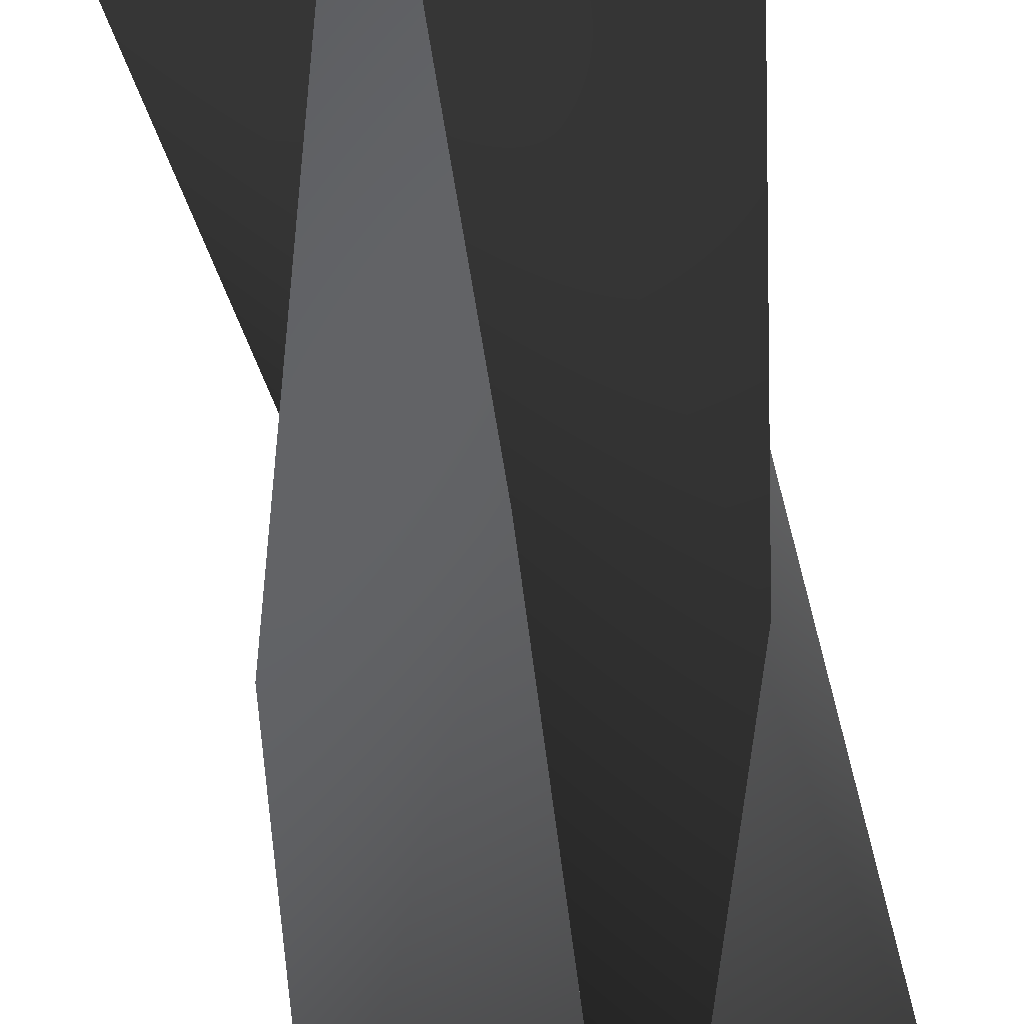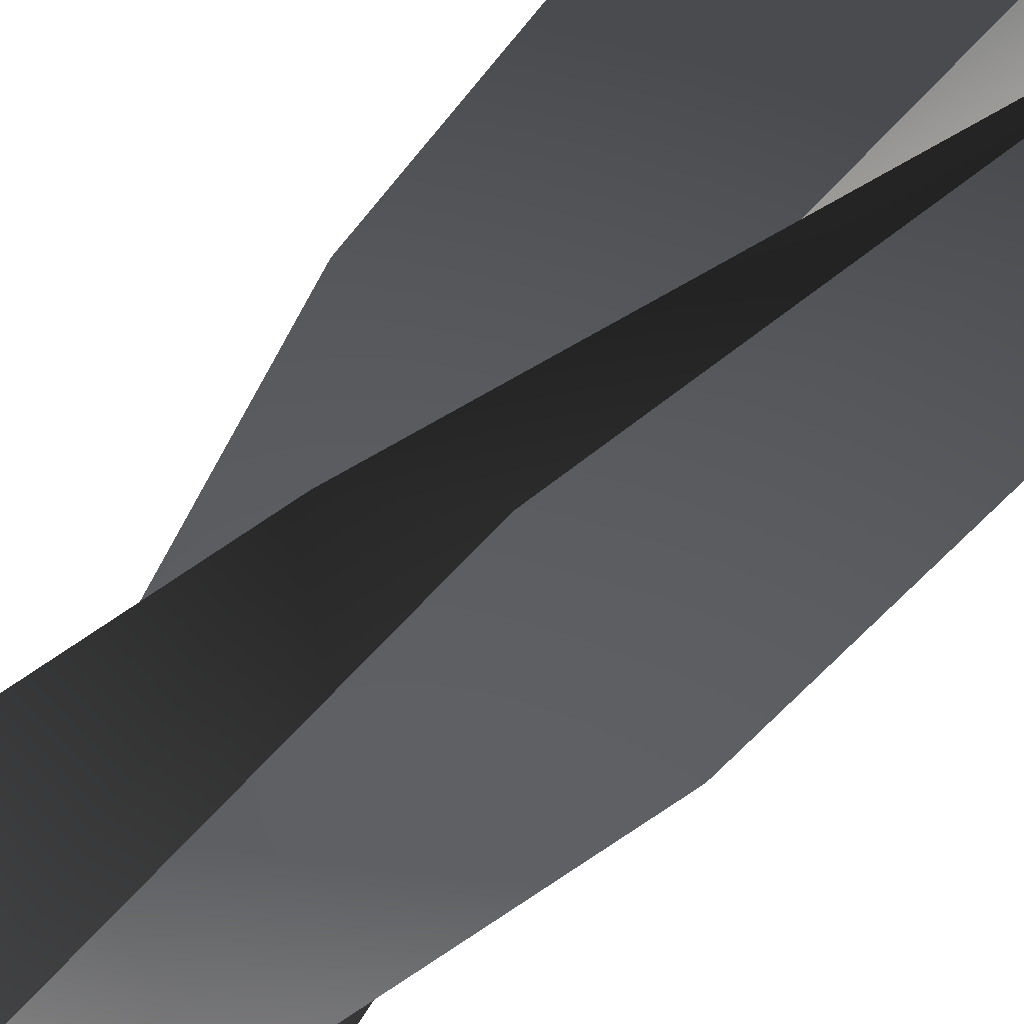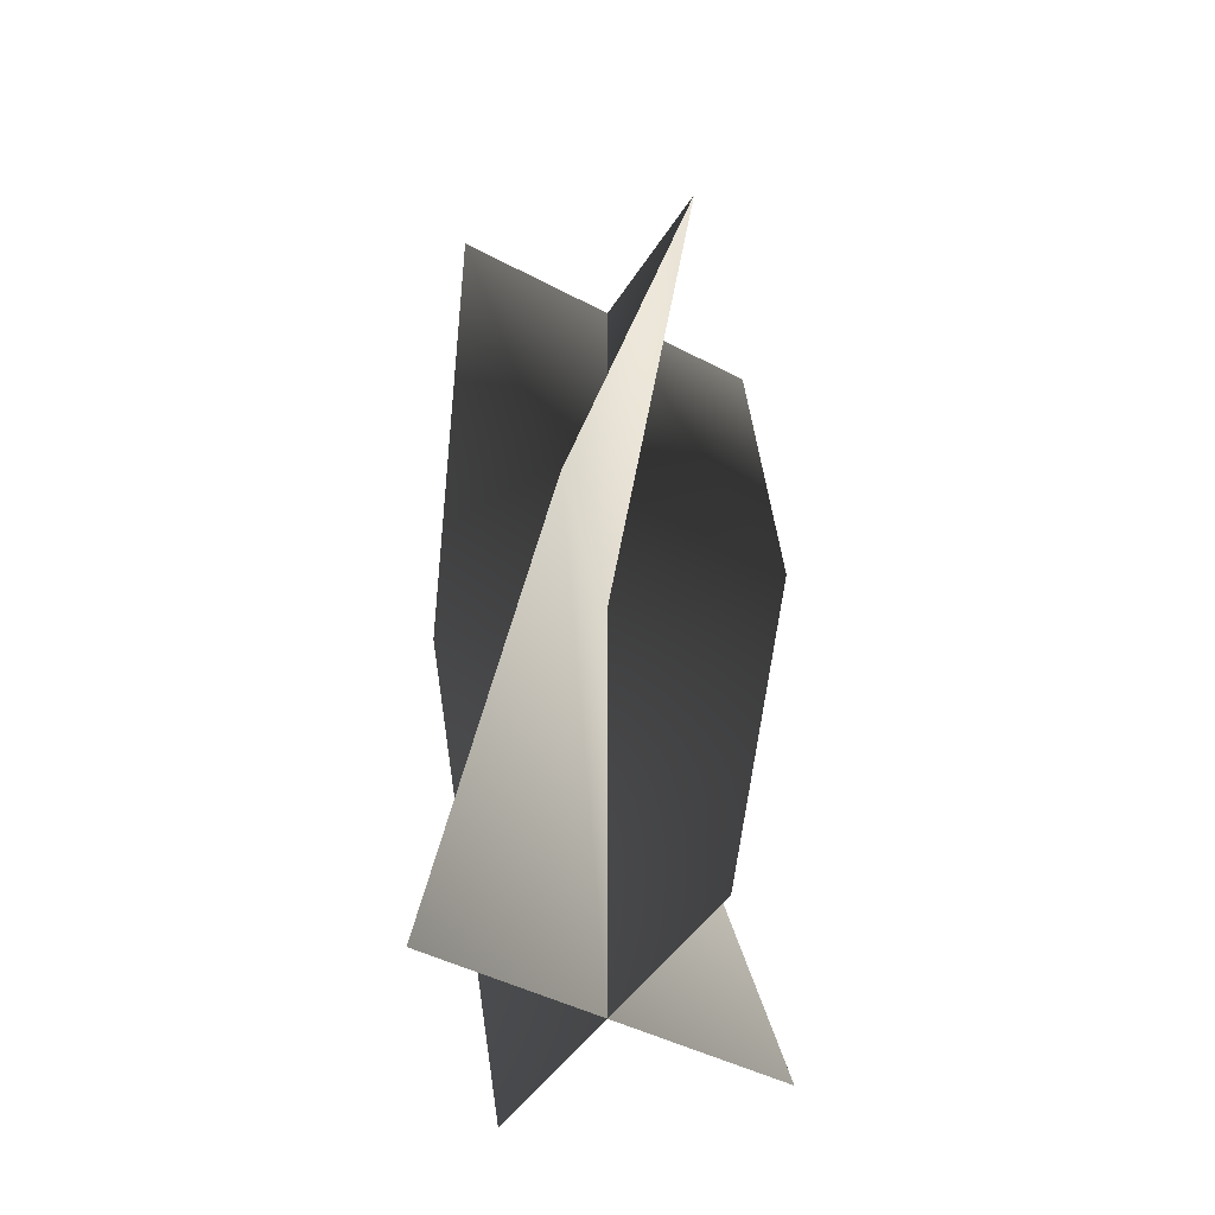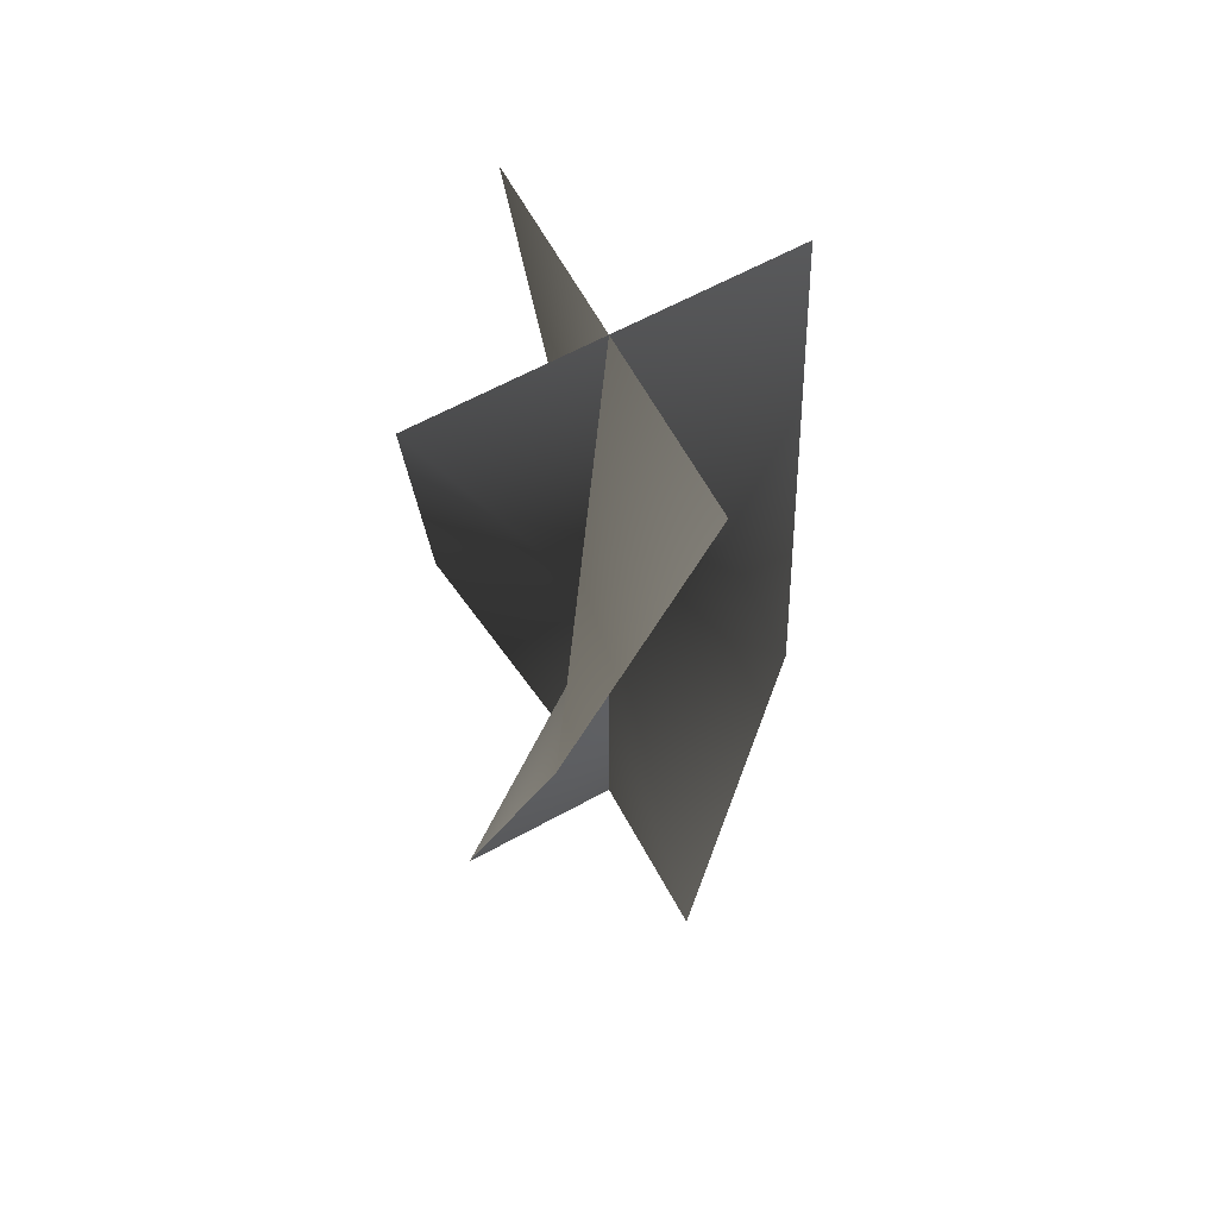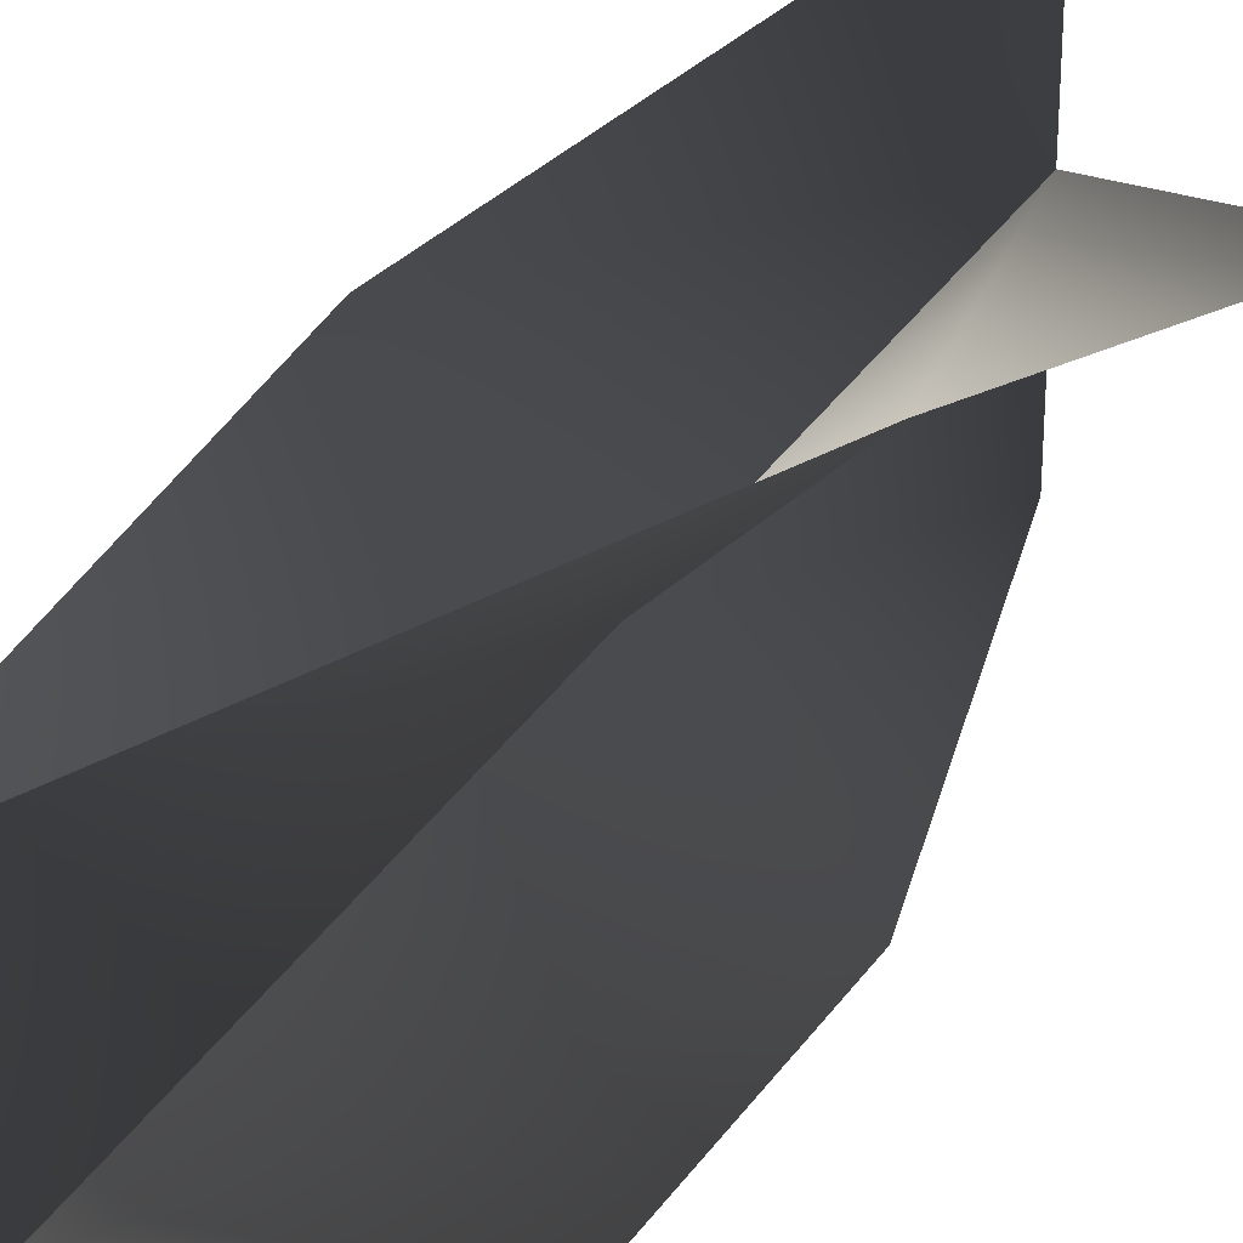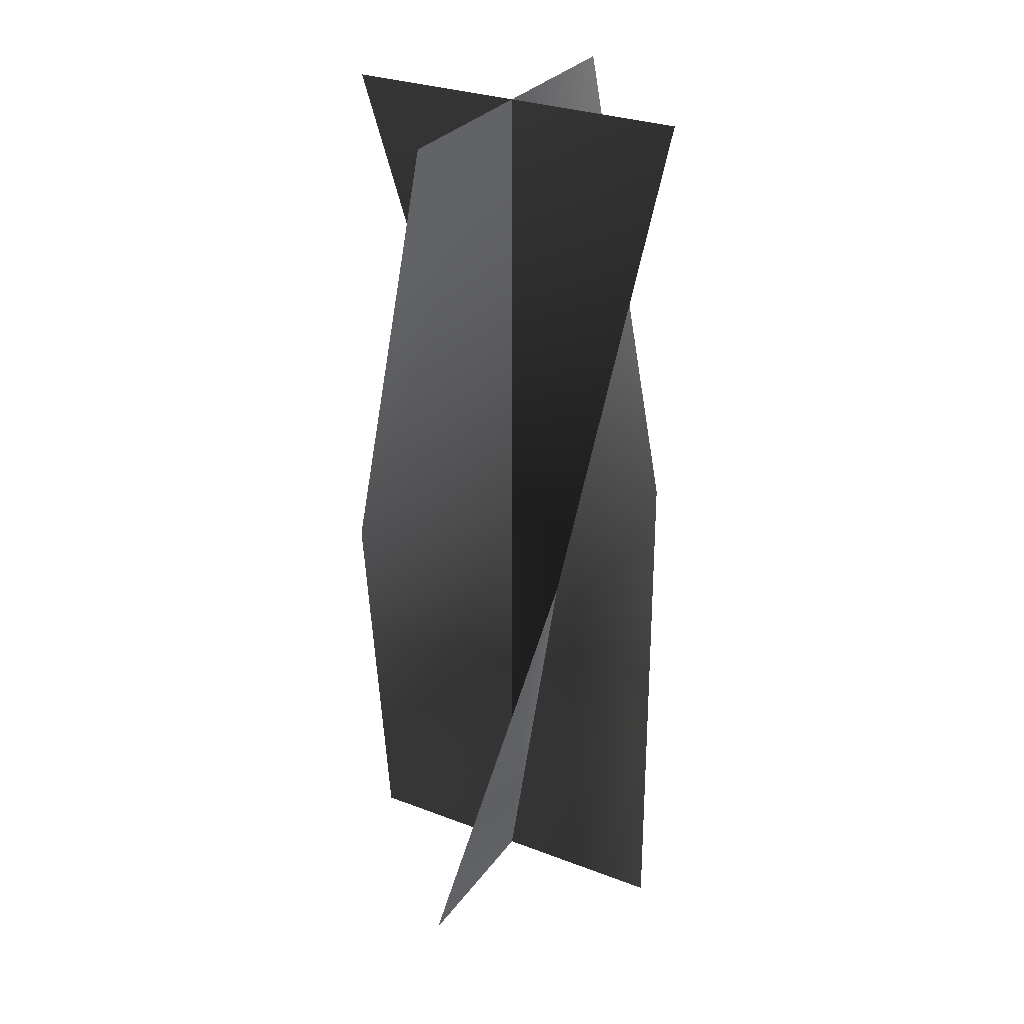
<metadata>
{"format":"obj","ext":"obj","renderer":"f3d","projection":"perspective","resolution":1024,"background":"white","views":[{"elev":-57.7,"azim":-171.6,"up":"+Z"},{"elev":-60.8,"azim":-40.8,"up":"+Z"},{"elev":-46.6,"azim":59.1,"up":"+Y"},{"elev":64.2,"azim":151.2,"up":"+Y"},{"elev":30.5,"azim":-154.0,"up":"+Z"},{"elev":29.5,"azim":-60.8,"up":"+Y"}]}
</metadata>
<code>
v -0.4465 -0.08744 0.4505
v -0.4008 -0.2648 0.4048
v -0.4677 -0.2648 0.4048
v -0.4008 -0.08744 0.4048
v -0.334 -0.2648 0.4048
v -0.3552 -0.08744 0.3591
v -0.4008 0.0899 0.4717
v -0.4008 0.0899 0.4048
v -0.4008 0.0899 0.3379
v -0.3552 -0.08744 0.4505
v -0.4008 -0.2648 0.4048
v -0.4008 -0.2648 0.4717
v -0.4008 -0.08744 0.4048
v -0.4008 -0.2648 0.3379
v -0.4465 -0.08744 0.3591
v -0.334 0.0899 0.4048
v -0.4008 0.0899 0.4048
v -0.4677 0.0899 0.4048
v -0.4465 -0.08744 0.4505
v -0.4008 -0.2648 0.4048
v -0.4008 -0.08744 0.4048
v -0.4677 -0.2648 0.4048
v -0.334 -0.2648 0.4048
v -0.3552 -0.08744 0.3591
v -0.4008 0.0899 0.4717
v -0.4008 0.0899 0.4048
v -0.4008 0.0899 0.3379
v -0.3552 -0.08744 0.4505
v -0.4008 -0.2648 0.4048
v -0.4008 -0.08744 0.4048
v -0.4008 -0.2648 0.4717
v -0.4008 -0.2648 0.3379
v -0.4465 -0.08744 0.3591
v -0.334 0.0899 0.4048
v -0.4008 0.0899 0.4048
v -0.4677 0.0899 0.4048
g Shelf_Preset_01_2761_69
f 1 3 2
f 2 4 1
f 4 2 5
f 5 6 4
f 7 1 4
f 4 8 7
f 8 4 6
f 6 9 8
f 10 12 11
f 11 13 10
f 13 11 14
f 14 15 13
f 16 10 13
f 13 17 16
f 17 13 15
f 15 18 17
f 19 21 20
f 20 22 19
f 23 20 21
f 21 24 23
f 21 19 25
f 25 26 21
f 24 21 26
f 26 27 24
f 28 30 29
f 29 31 28
f 32 29 30
f 30 33 32
f 30 28 34
f 34 35 30
f 33 30 35
f 35 36 33

</code>
